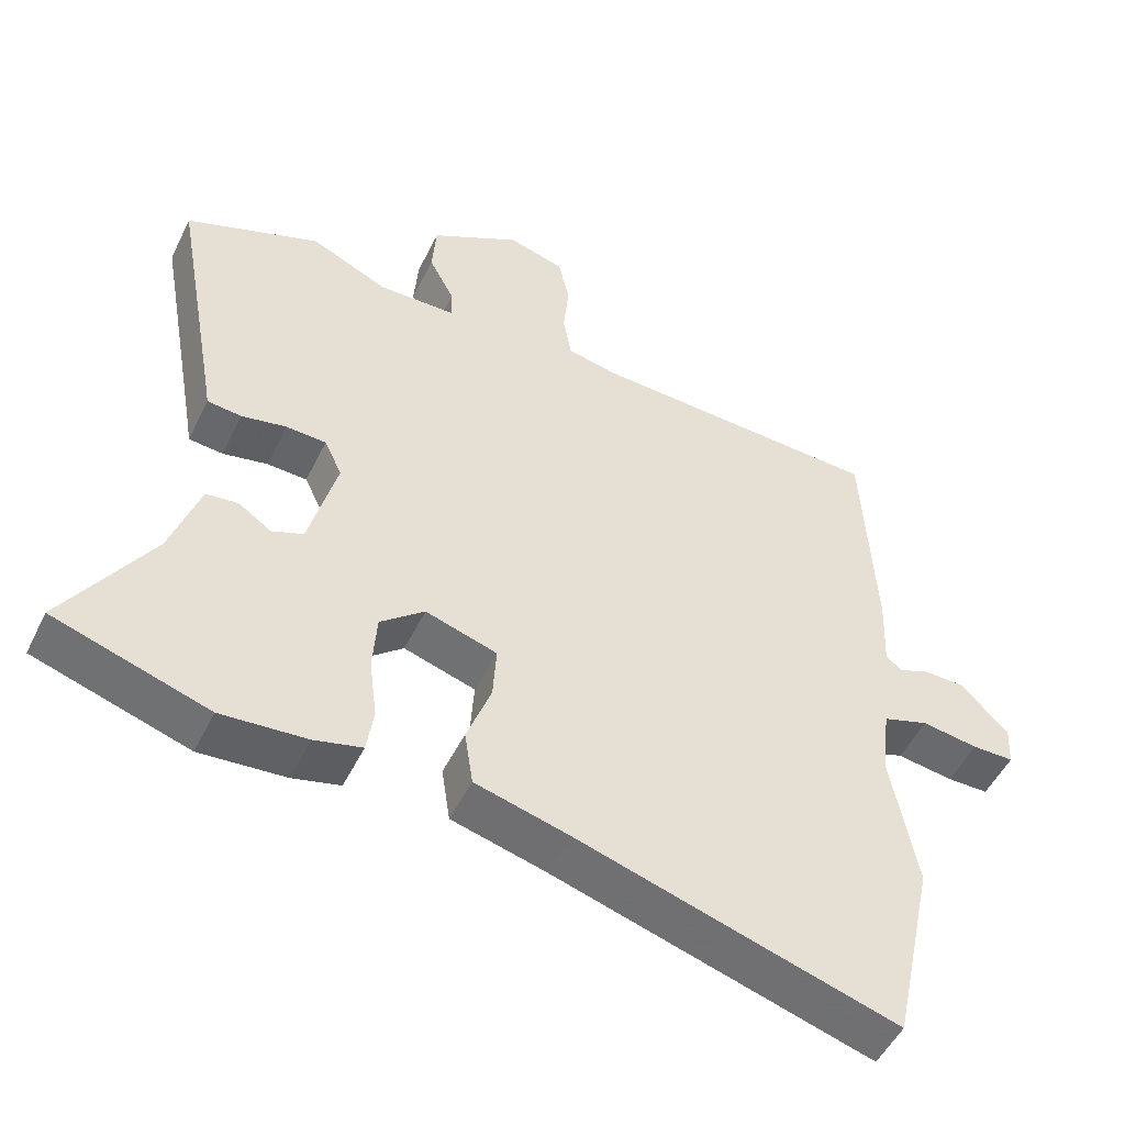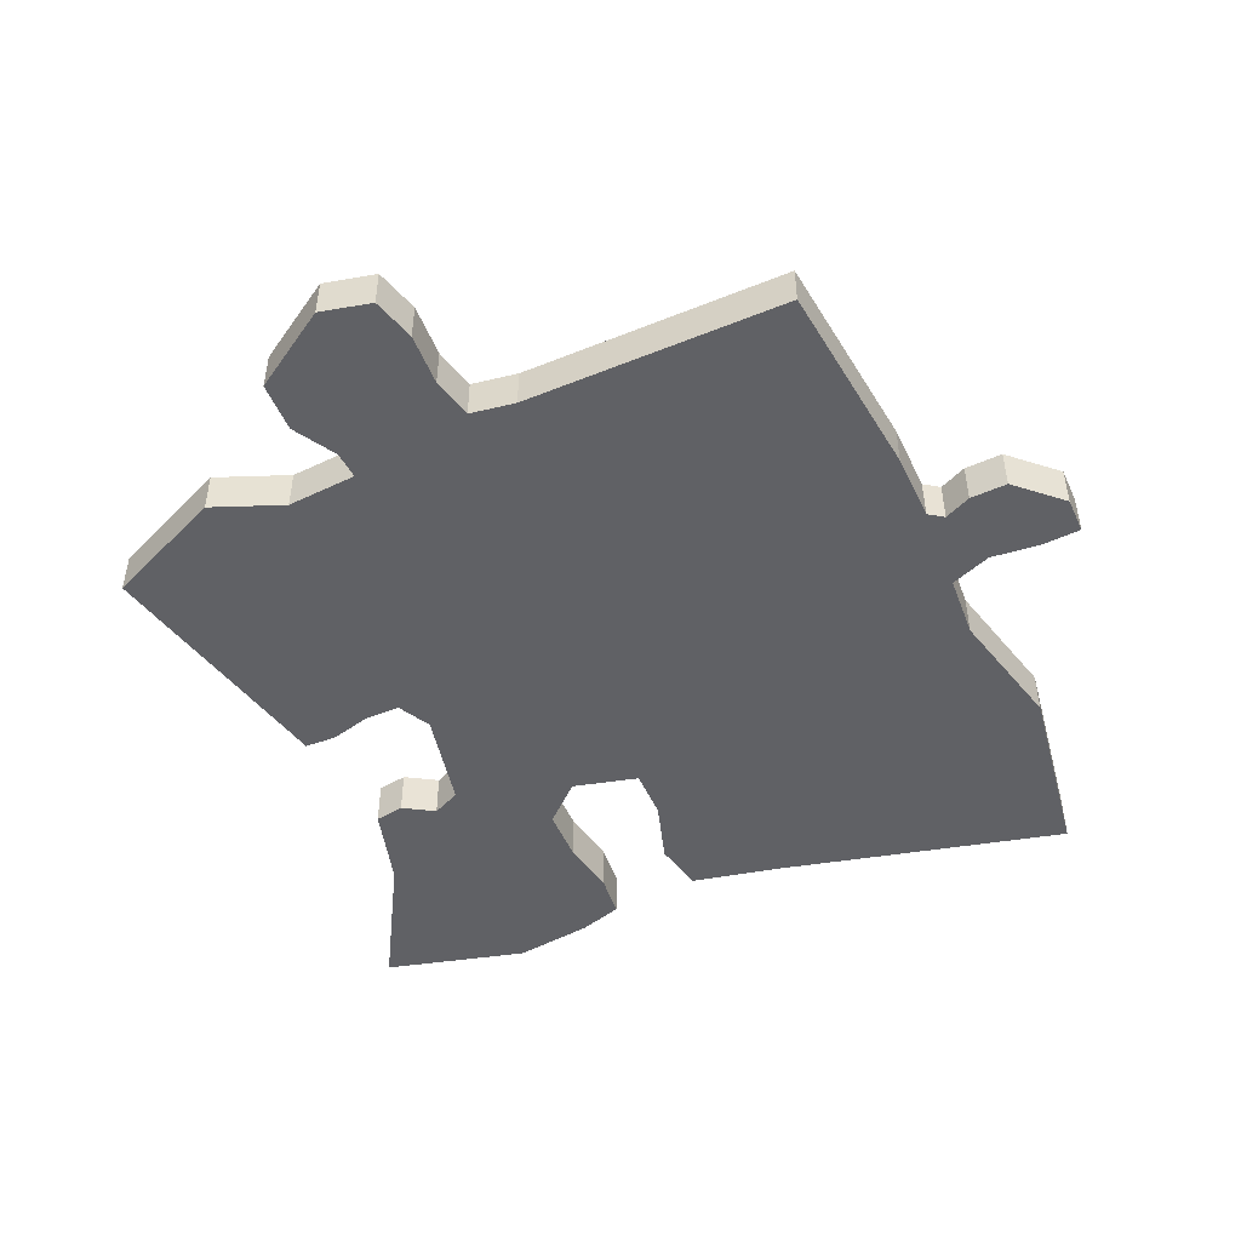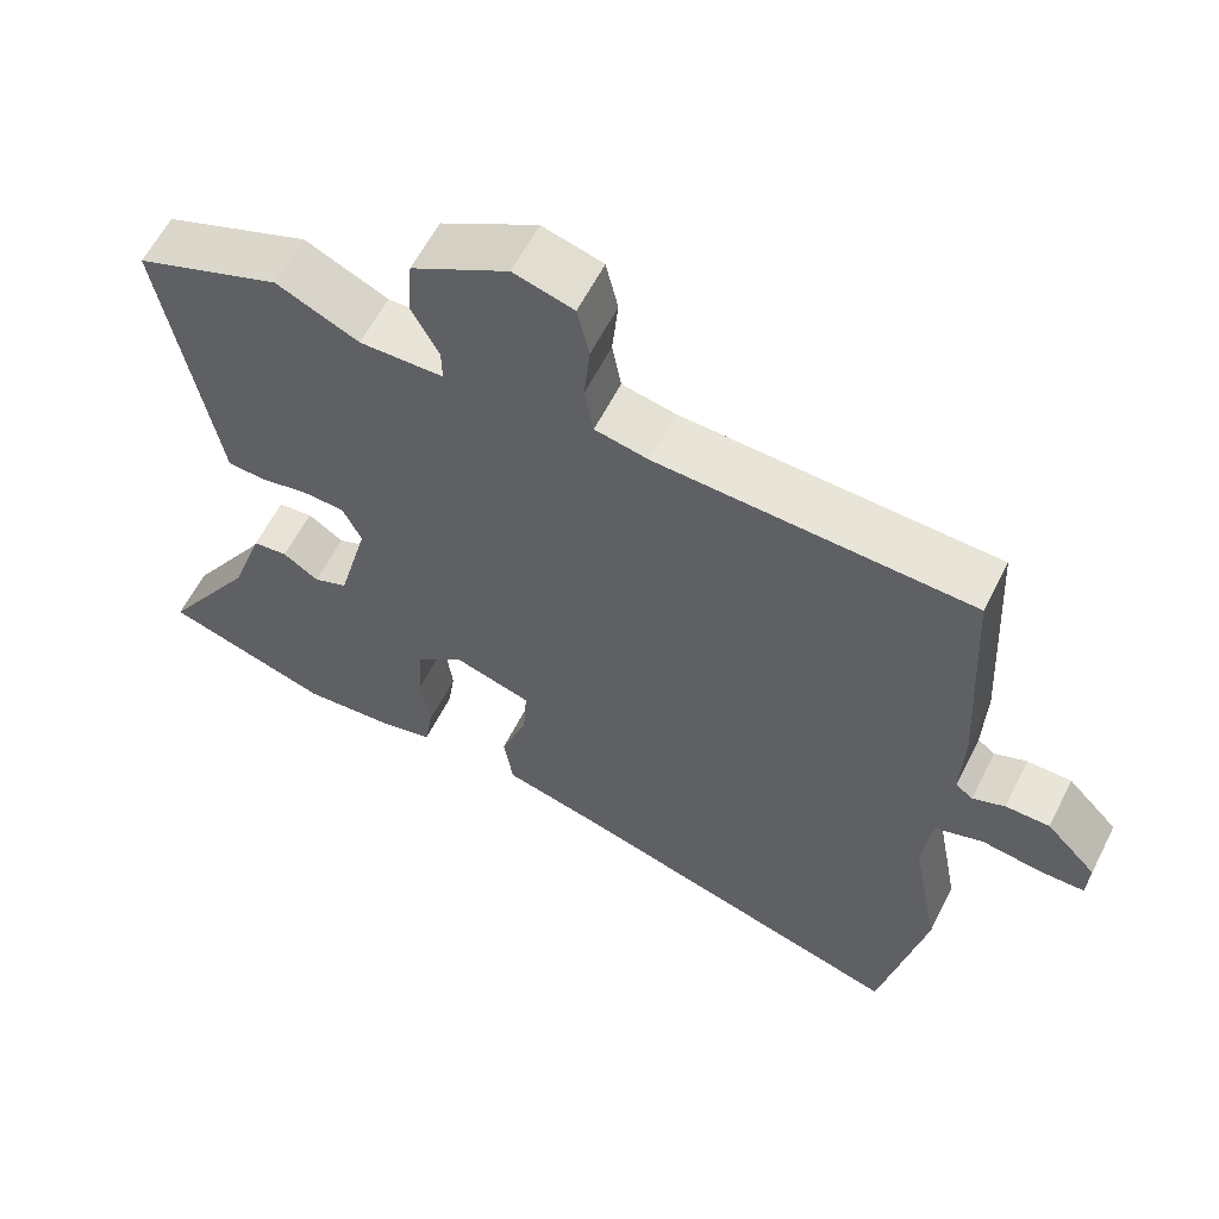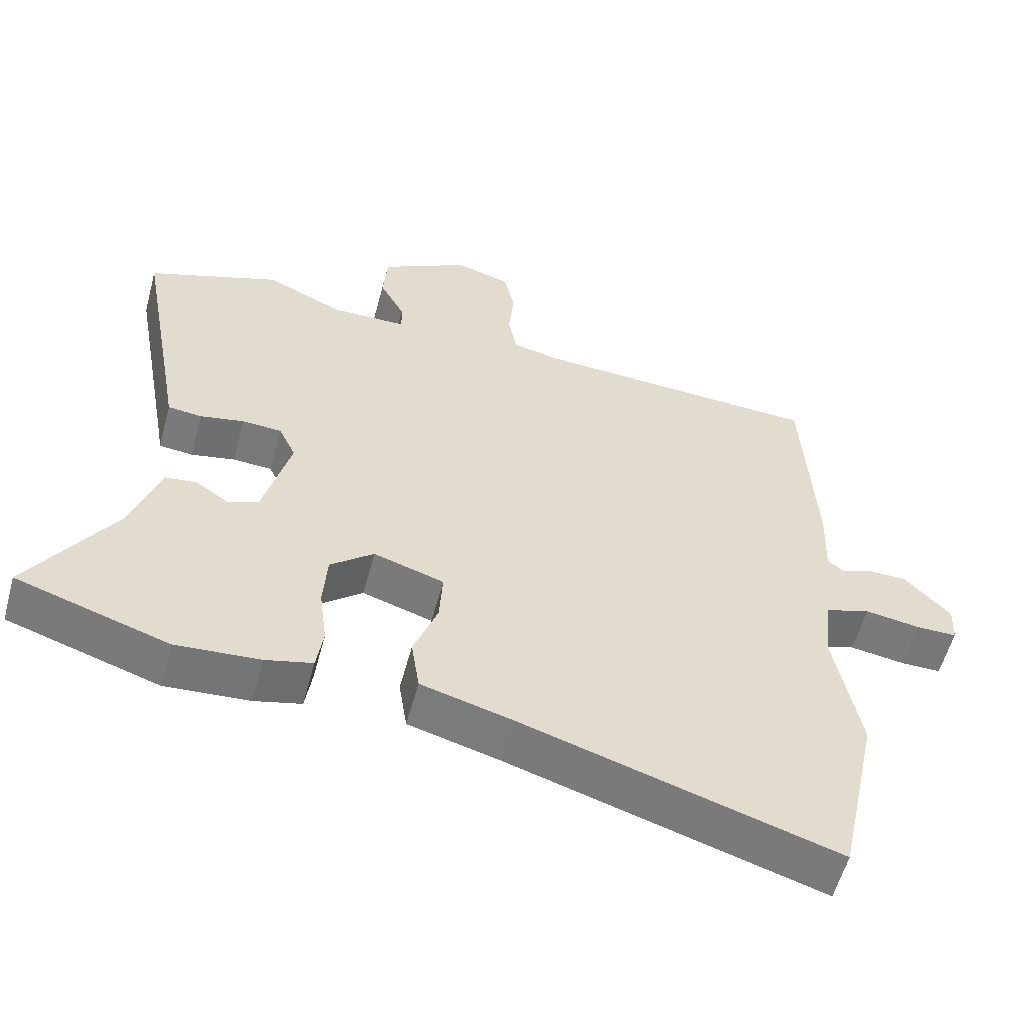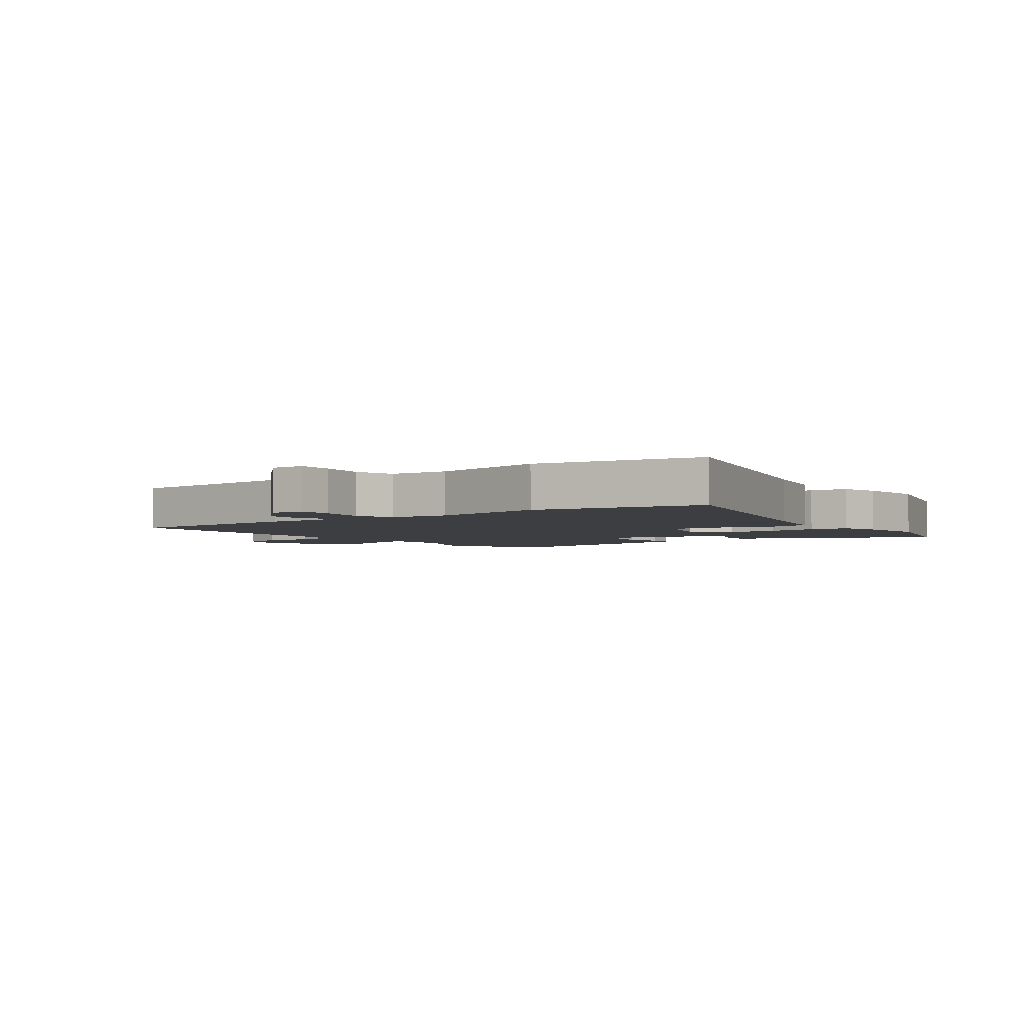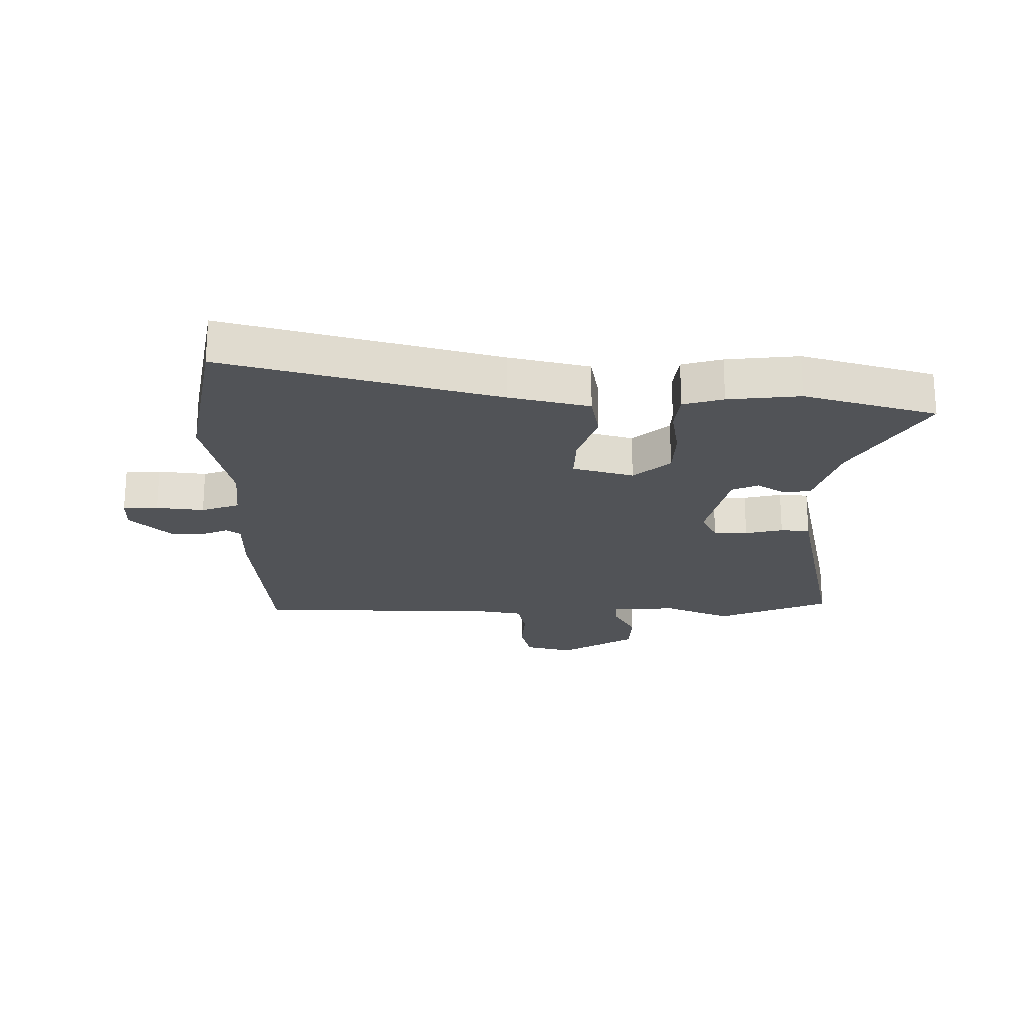
<metadata>
{"format":"obj","ext":"obj","renderer":"f3d","projection":"perspective","resolution":1024,"background":"white","views":[{"elev":-50.5,"azim":-25.4,"up":"+Z"},{"elev":-48.9,"azim":27.0,"up":"+Y"},{"elev":60.0,"azim":26.7,"up":"+Z"},{"elev":-57.2,"azim":-15.1,"up":"+Z"},{"elev":-3.3,"azim":127.5,"up":"+Y"},{"elev":-22.0,"azim":-178.7,"up":"+Y"}]}
</metadata>
<code>
v 0.503 0.07 0.476
v 0.52 0.07 0.161
v 0.516 0.07 0.055
v 0.539 0.07 0.037
v 0.582 0.07 0.054
v 0.641 0.07 0.053
v 0.708 0.07 -0.017
v 0.705 0.07 -0.074
v 0.646 0.07 -0.074
v 0.566 0.07 -0.062
v 0.501 0.07 -0.083
v 0.489 0.07 -0.182
v 0.526 0.07 -0.379
v 0.466 0.07 -0.659
v 0.013 0.07 -0.521
v -0.121 0.07 -0.485
v -0.133 0.07 -0.406
v -0.098 0.07 -0.312
v -0.093 0.07 -0.234
v -0.195 0.07 -0.202
v -0.258 0.07 -0.254
v -0.264 0.07 -0.337
v -0.253 0.07 -0.424
v -0.263 0.07 -0.489
v -0.331 0.07 -0.506
v -0.453 0.07 -0.515
v -0.673 0.07 -0.444
v -0.549 0.07 -0.25
v -0.507 0.07 -0.126
v -0.461 0.07 -0.121
v -0.414 0.07 -0.153
v -0.369 0.07 -0.135
v -0.329 0.07 0.017
v -0.354 0.07 0.07
v -0.411 0.07 0.073
v -0.475 0.07 0.06
v -0.524 0.07 0.065
v -0.534 0.07 0.123
v -0.595 0.07 0.464
v -0.403 0.07 0.537
v -0.293 0.07 0.486
v -0.182 0.07 0.488
v -0.183 0.07 0.532
v -0.219 0.07 0.601
v -0.213 0.07 0.68
v -0.085 0.07 0.752
v -0.005 0.07 0.729
v 0.011 0.07 0.659
v 0.003 0.07 0.577
v 0.015 0.07 0.511
v 0.086 0.07 0.496
v 0.503 0 0.476
v 0.52 0 0.161
v 0.516 0 0.055
v 0.539 0 0.037
v 0.582 0 0.054
v 0.641 0 0.053
v 0.708 0 -0.017
v 0.705 0 -0.074
v 0.646 0 -0.074
v 0.566 0 -0.062
v 0.501 0 -0.083
v 0.489 0 -0.182
v 0.526 0 -0.379
v 0.466 0 -0.659
v 0.013 0 -0.521
v -0.121 0 -0.485
v -0.133 0 -0.406
v -0.098 0 -0.312
v -0.093 0 -0.234
v -0.195 0 -0.202
v -0.258 0 -0.254
v -0.264 0 -0.337
v -0.253 0 -0.424
v -0.263 0 -0.489
v -0.331 0 -0.506
v -0.453 0 -0.515
v -0.673 0 -0.444
v -0.549 0 -0.25
v -0.507 0 -0.126
v -0.461 0 -0.121
v -0.414 0 -0.153
v -0.369 0 -0.135
v -0.329 0 0.017
v -0.354 0 0.07
v -0.411 0 0.073
v -0.475 0 0.06
v -0.524 0 0.065
v -0.534 0 0.123
v -0.595 0 0.464
v -0.403 0 0.537
v -0.293 0 0.486
v -0.182 0 0.488
v -0.183 0 0.532
v -0.219 0 0.601
v -0.213 0 0.68
v -0.085 0 0.752
v -0.005 0 0.729
v 0.011 0 0.659
v 0.003 0 0.577
v 0.015 0 0.511
v 0.086 0 0.496
f 46 47 48 49
f 46 49 50
f 43 44 45 46
f 42 43 46 50
f 38 39 40 41
f 38 41 42
f 35 36 37 38
f 34 35 38 42
f 33 34 42 50
f 28 29 30 31
f 28 31 32
f 27 28 32
f 26 27 32
f 22 23 24 25
f 21 22 25 26
f 15 16 17 18
f 15 18 19
f 12 13 14 15
f 11 12 15 19
f 10 11 19 20
f 8 9 10
f 7 8 10
f 4 5 6 7
f 4 7 10 20
f 51 1 2 3
f 33 50 51 3
f 21 26 32 33
f 20 21 33
f 3 4 20 33
f 100 99 98 97
f 101 100 97
f 97 96 95 94
f 101 97 94 93
f 92 91 90 89
f 93 92 89
f 89 88 87 86
f 93 89 86 85
f 101 93 85 84
f 82 81 80 79
f 83 82 79
f 83 79 78
f 83 78 77
f 76 75 74 73
f 77 76 73 72
f 69 68 67 66
f 70 69 66
f 66 65 64 63
f 70 66 63 62
f 71 70 62 61
f 61 60 59
f 61 59 58
f 58 57 56 55
f 71 61 58 55
f 54 53 52 102
f 54 102 101 84
f 84 83 77 72
f 84 72 71
f 84 71 55 54
f 1 52 53 2
f 2 53 54 3
f 3 54 55 4
f 4 55 56 5
f 5 56 57 6
f 6 57 58 7
f 7 58 59 8
f 8 59 60 9
f 9 60 61 10
f 10 61 62 11
f 11 62 63 12
f 12 63 64 13
f 13 64 65 14
f 14 65 66 15
f 15 66 67 16
f 16 67 68 17
f 17 68 69 18
f 18 69 70 19
f 19 70 71 20
f 20 71 72 21
f 21 72 73 22
f 22 73 74 23
f 23 74 75 24
f 24 75 76 25
f 25 76 77 26
f 26 77 78 27
f 27 78 79 28
f 28 79 80 29
f 29 80 81 30
f 30 81 82 31
f 31 82 83 32
f 32 83 84 33
f 33 84 85 34
f 34 85 86 35
f 35 86 87 36
f 36 87 88 37
f 37 88 89 38
f 38 89 90 39
f 39 90 91 40
f 40 91 92 41
f 41 92 93 42
f 42 93 94 43
f 43 94 95 44
f 44 95 96 45
f 45 96 97 46
f 46 97 98 47
f 47 98 99 48
f 48 99 100 49
f 49 100 101 50
f 50 101 102 51
f 51 102 52 1

</code>
